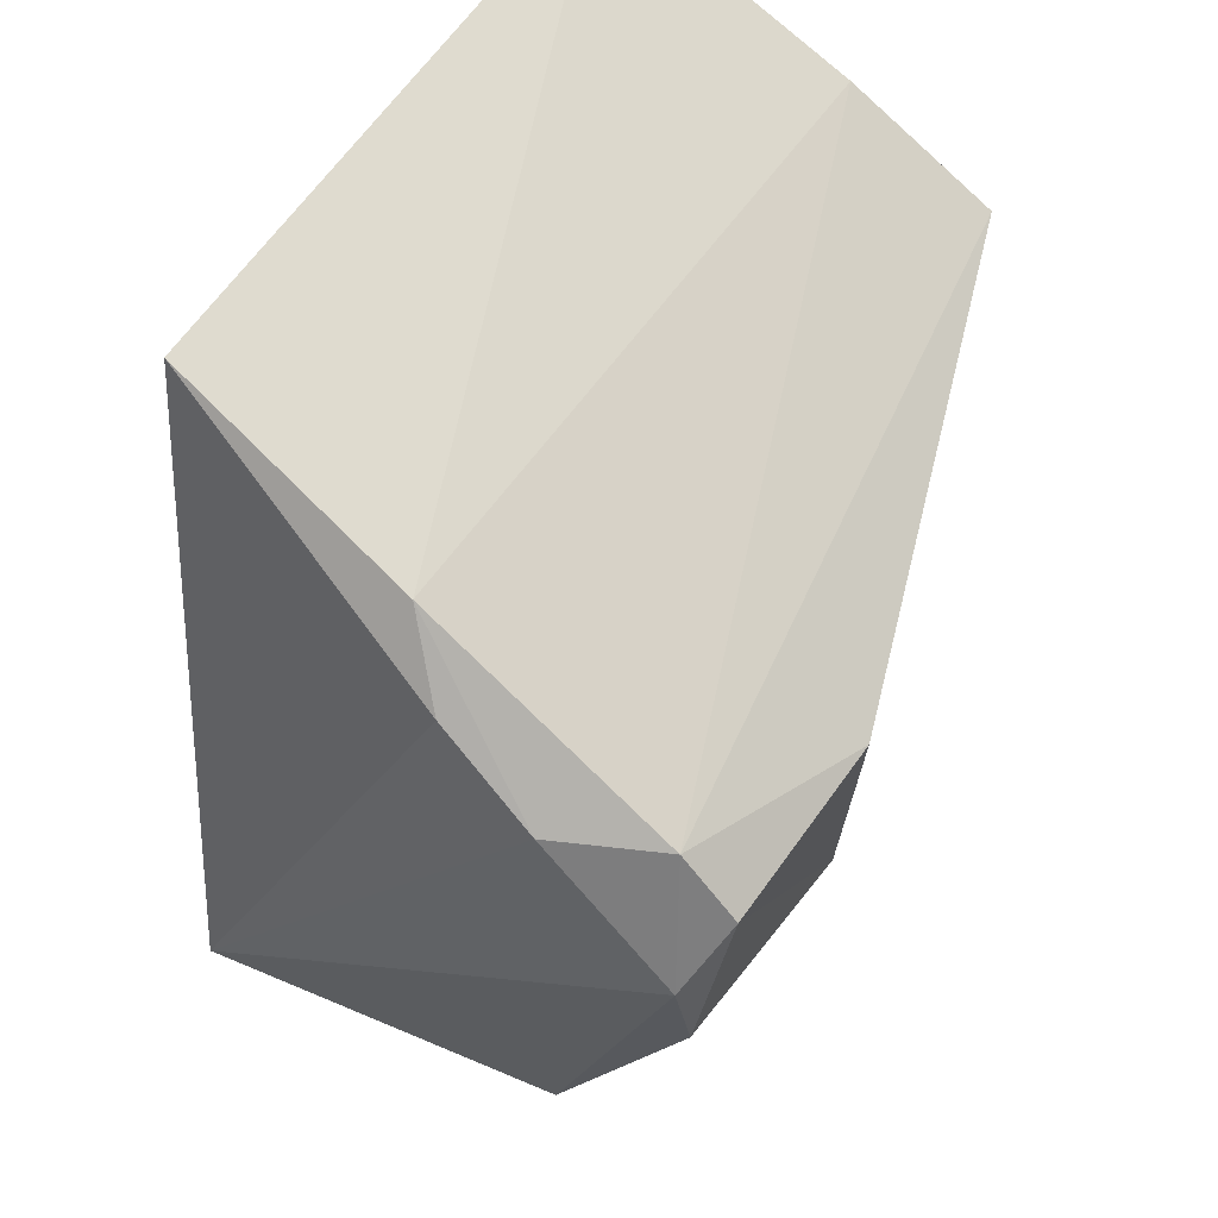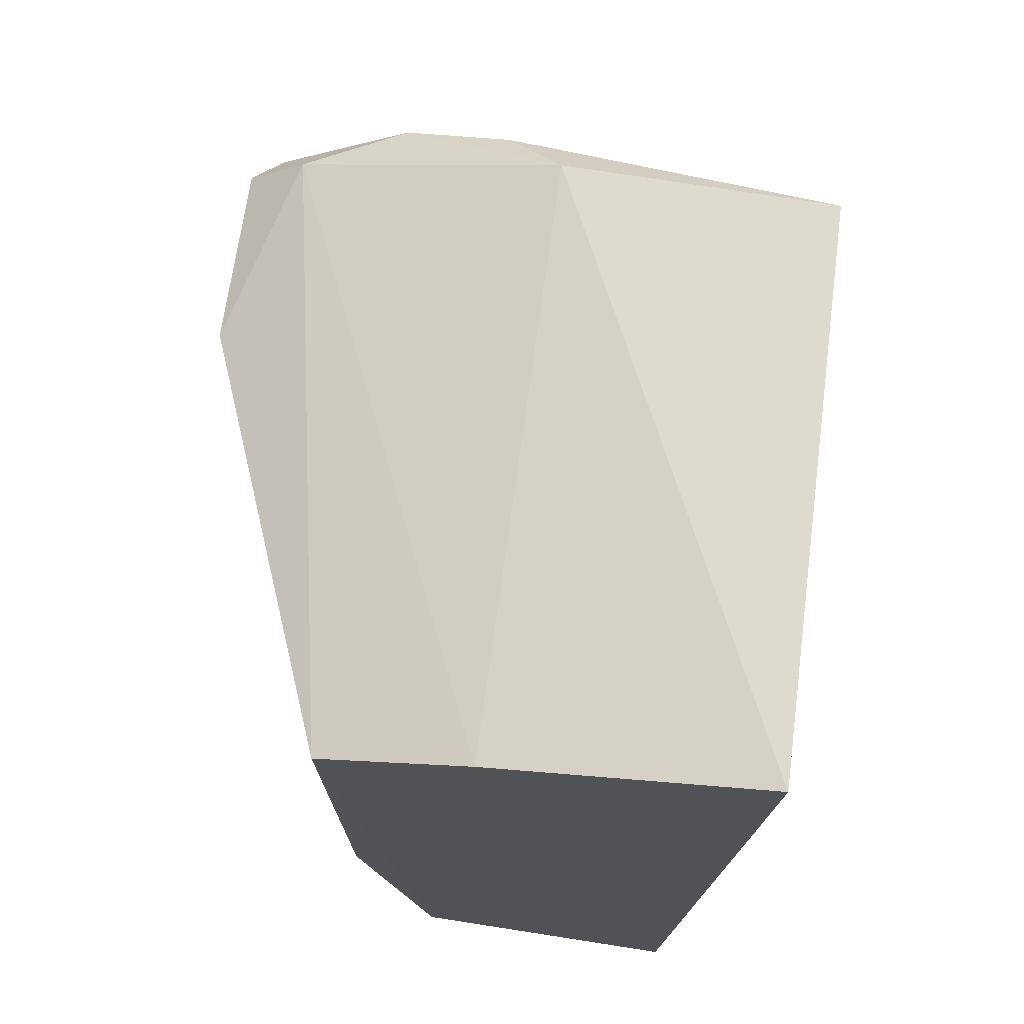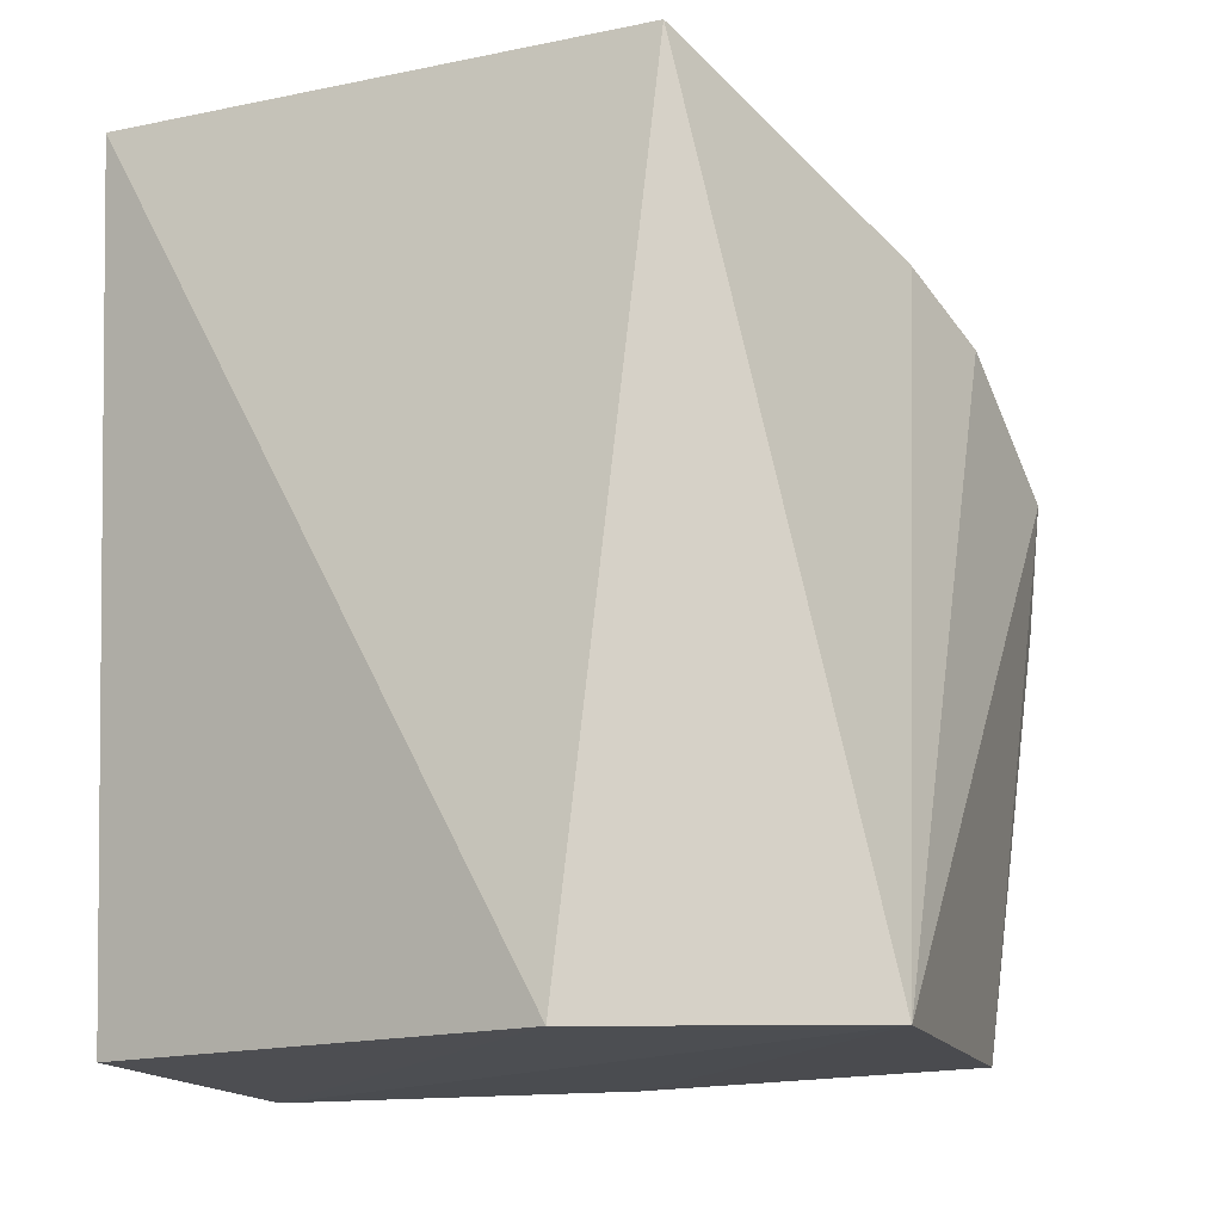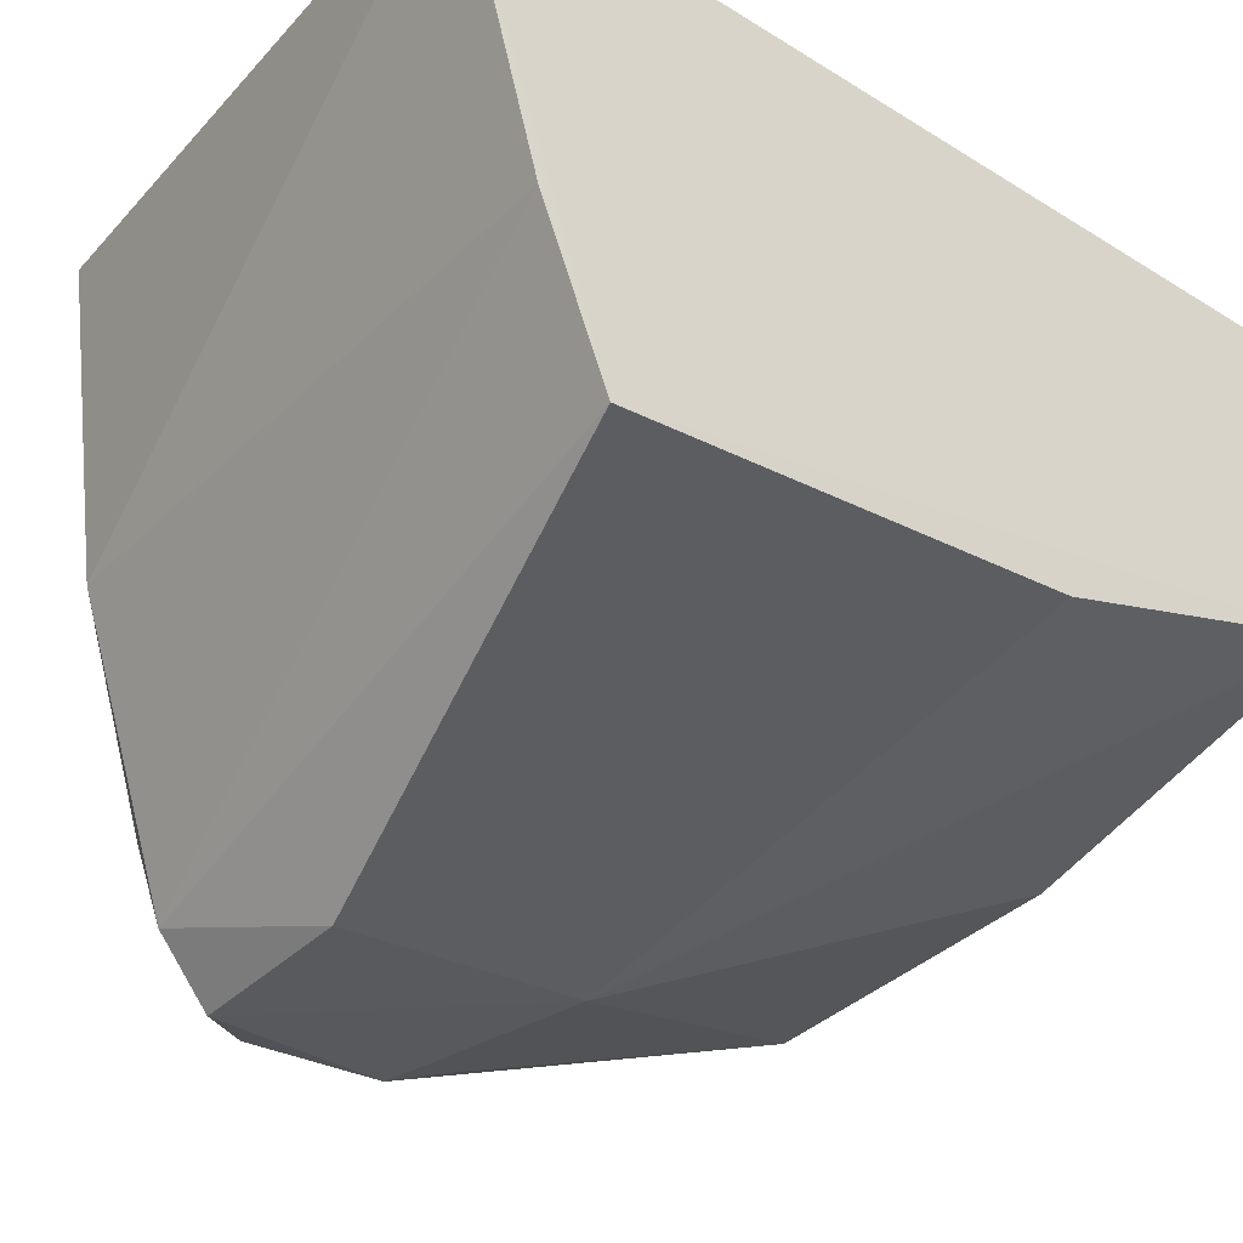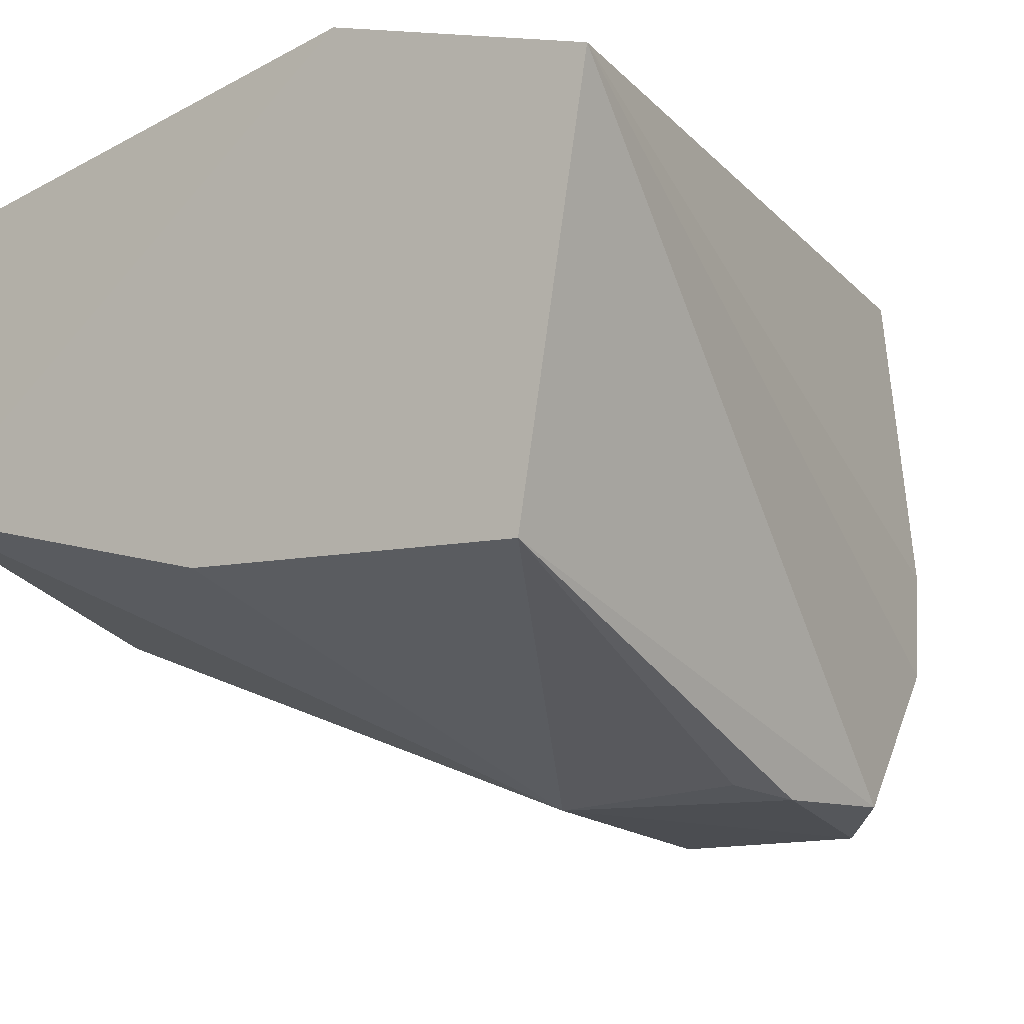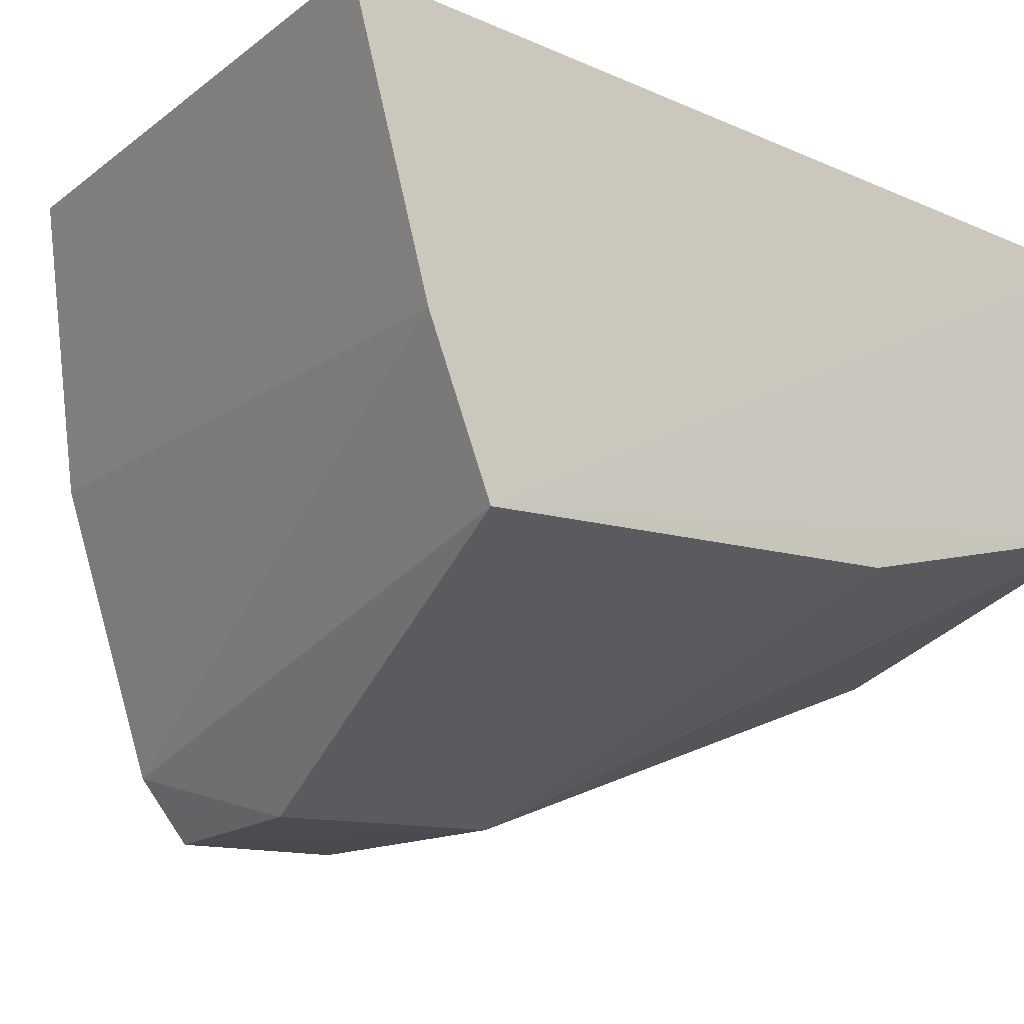
<metadata>
{"format":"obj","ext":"obj","renderer":"f3d","projection":"perspective","resolution":1024,"background":"white","views":[{"elev":62.1,"azim":126.9,"up":"+Y"},{"elev":69.8,"azim":-81.2,"up":"+Y"},{"elev":-18.0,"azim":28.5,"up":"+Y"},{"elev":-31.4,"azim":-128.1,"up":"+Z"},{"elev":-14.6,"azim":34.5,"up":"+Z"},{"elev":-15.3,"azim":-127.0,"up":"+Z"}]}
</metadata>
<code>
v -0.00207 0.06726 0.02139
v 0.003785 0.03819 0.01955
v 0.001476 0.0582 0.001573
v -0.006829 0.06071 0.001113
v -0.02186 0.03915 0.0196
v -0.0005604 0.06214 0.003001
v 0.0007177 0.06356 0.01011
v -0.005103 0.03845 0.02244
v -0.02185 0.06841 0.0218
v 0.0009077 0.03911 0.006494
v -0.0004949 0.06043 0.0009837
v 0.00134 0.06197 0.006397
v -0.001015 0.06546 0.01214
v -0.02183 0.03911 0.01038
v -0.02186 0.06367 0.00737
v -0.006578 0.05255 0.001455
v -0.01047 0.03911 0.007209
v -0.02185 0.06576 0.01256
v -0.02181 0.04916 0.007865
v 0.0009 0.05387 0.001334
v -0.0002125 0.05224 0.001679
f 7 1 2
f 8 2 1
f 9 8 1
f 9 5 8
f 10 3 2
f 11 6 3
f 11 4 6
f 12 7 2
f 12 2 3
f 12 3 6
f 13 1 7
f 13 9 1
f 13 12 6
f 13 7 12
f 14 8 5
f 14 2 8
f 15 6 4
f 15 14 5
f 15 5 9
f 16 4 11
f 17 10 2
f 17 2 14
f 17 16 10
f 17 14 16
f 18 13 6
f 18 6 15
f 18 15 9
f 18 9 13
f 19 15 4
f 19 4 16
f 19 16 14
f 19 14 15
f 20 16 11
f 20 11 3
f 20 3 10
f 21 20 10
f 21 10 16
f 21 16 20

</code>
